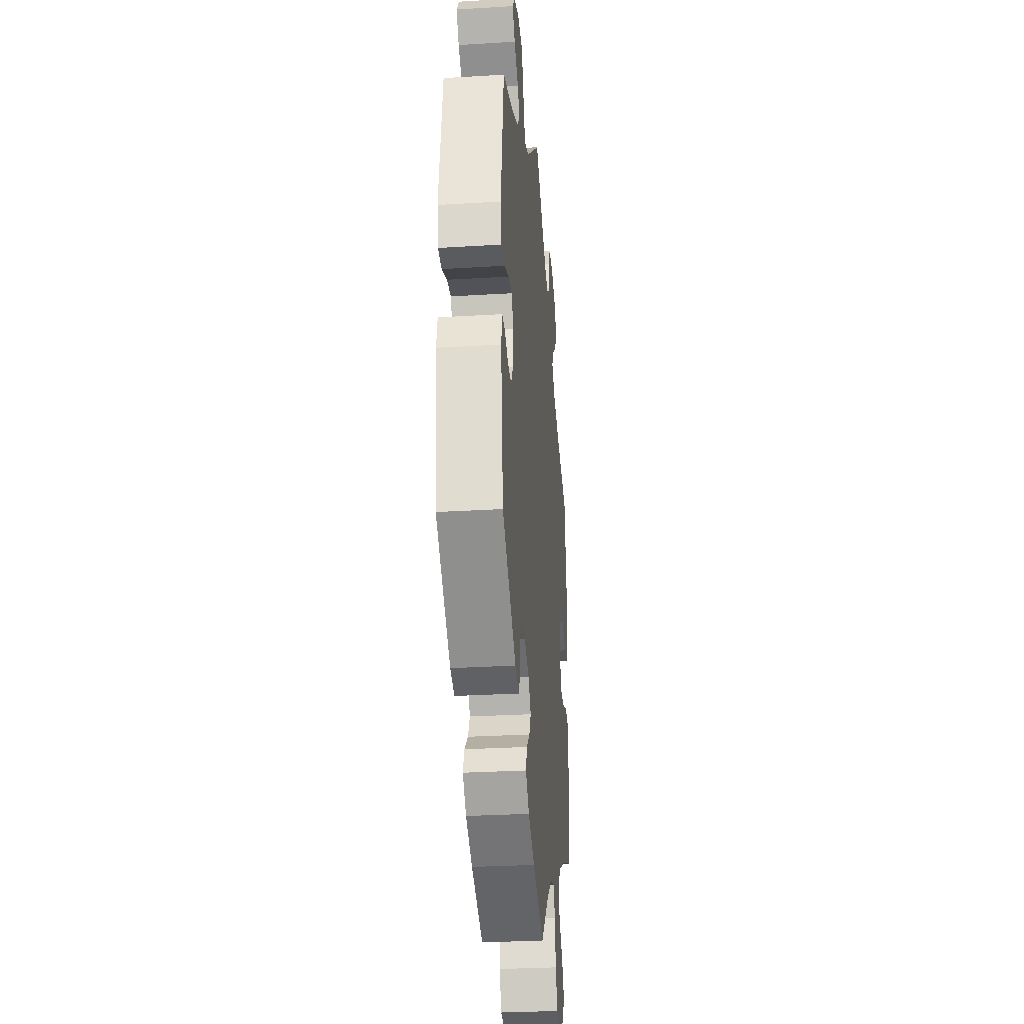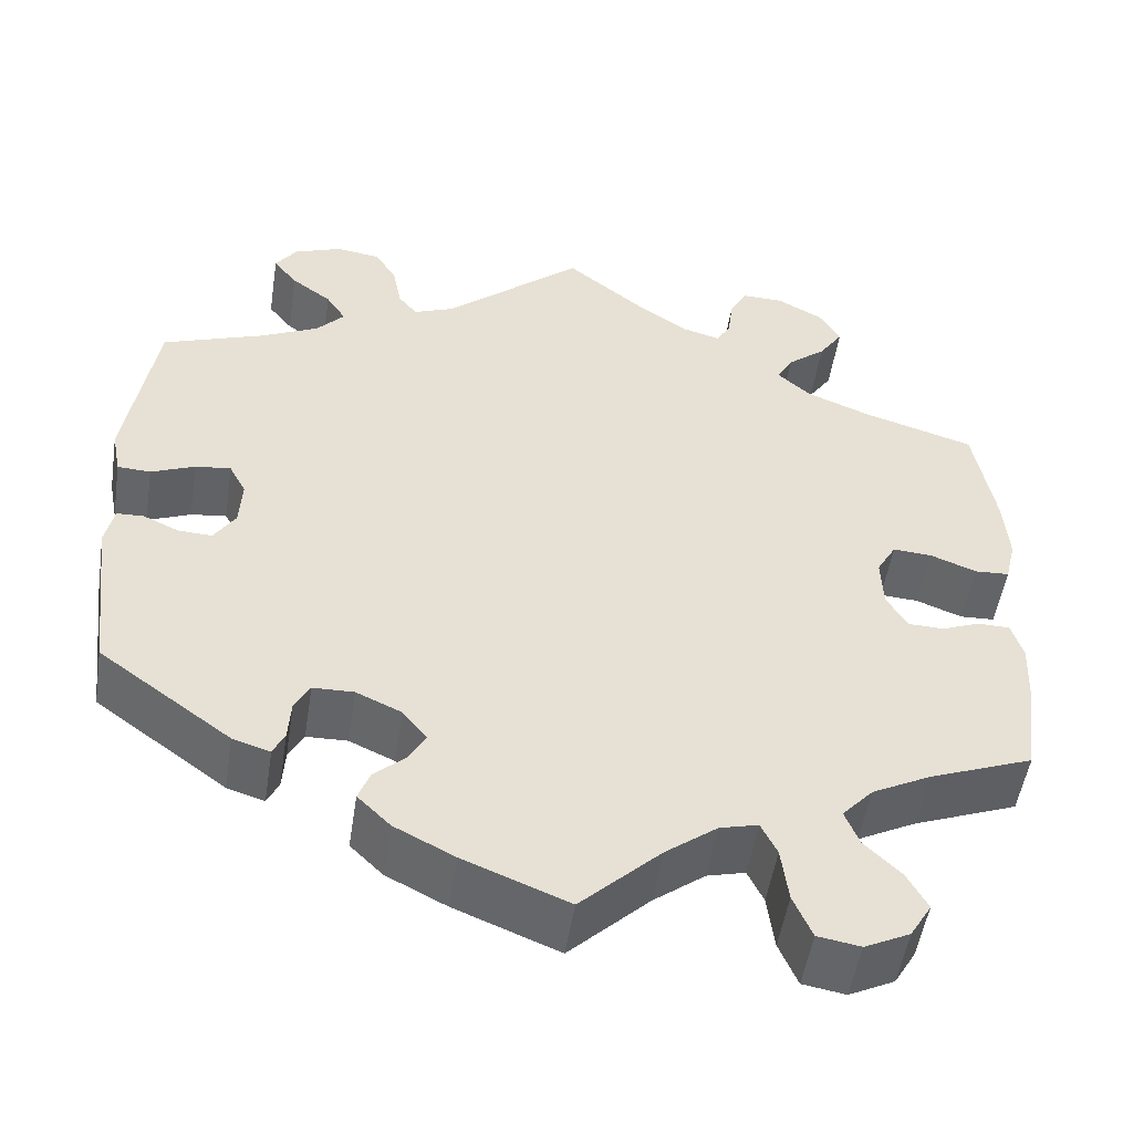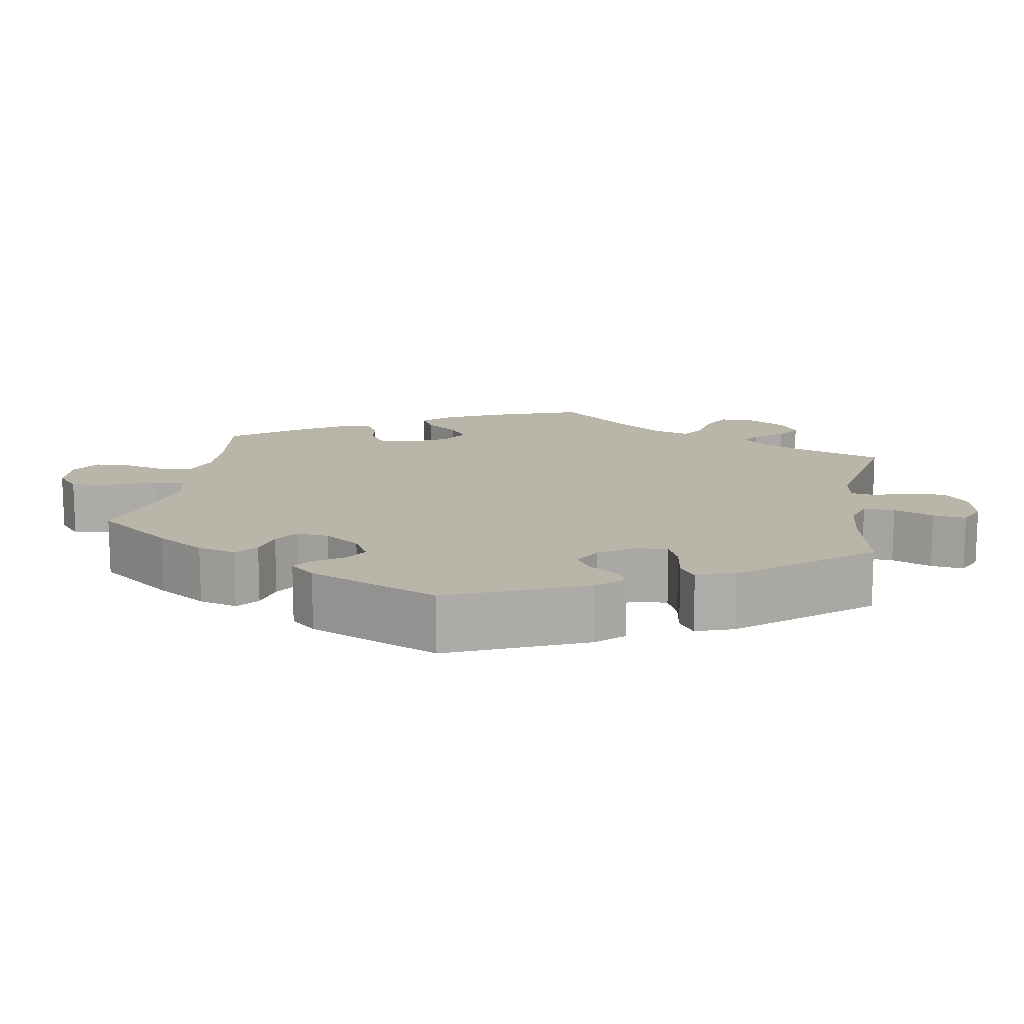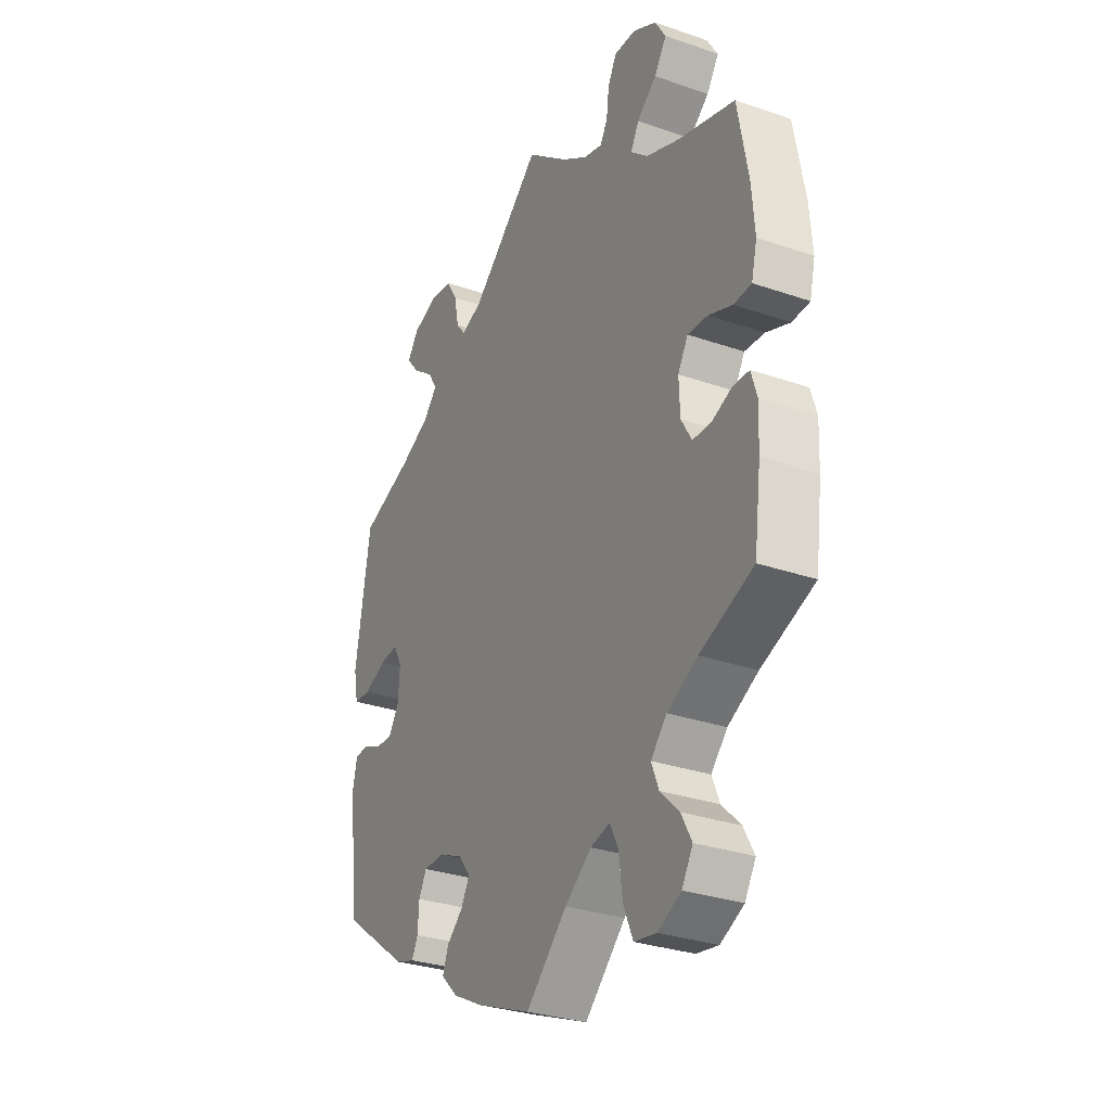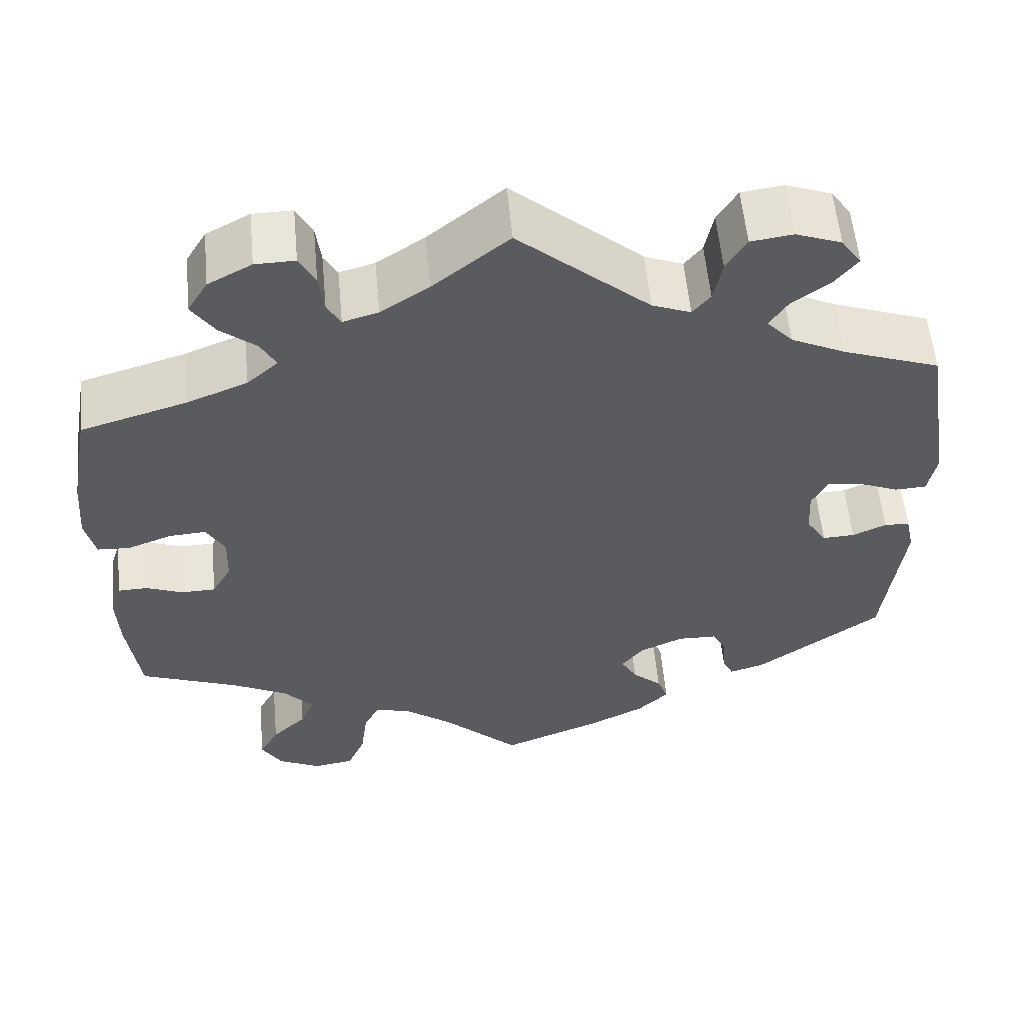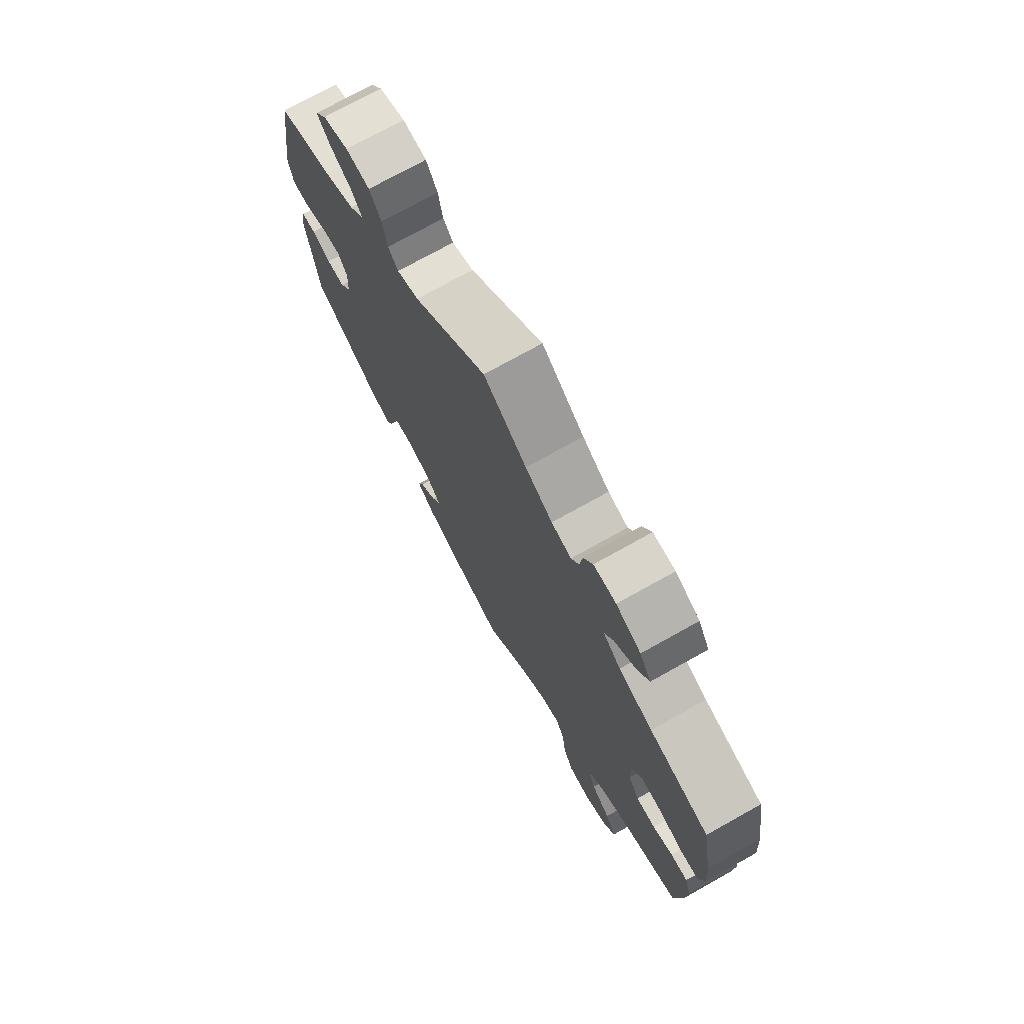
<metadata>
{"format":"obj","ext":"obj","renderer":"f3d","projection":"perspective","resolution":1024,"background":"white","views":[{"elev":-29.7,"azim":-84.9,"up":"+Z"},{"elev":-51.3,"azim":-8.8,"up":"+Z"},{"elev":13.4,"azim":-110.6,"up":"+Y"},{"elev":-30.4,"azim":63.4,"up":"+Z"},{"elev":56.8,"azim":174.7,"up":"+Z"},{"elev":74.0,"azim":60.8,"up":"+Z"}]}
</metadata>
<code>
v 0.09 0.07 0.505
v 0.147 0.07 0.467
v 0.189 0.07 0.455
v 0.205 0.07 0.483
v 0.211 0.07 0.53
v 0.23 0.07 0.566
v 0.277 0.07 0.565
v 0.329 0.07 0.537
v 0.353 0.07 0.497
v 0.326 0.07 0.457
v 0.283 0.07 0.422
v 0.265 0.07 0.389
v 0.302 0.07 0.356
v 0.374 0.07 0.327
v 0.5 0.07 0.289
v 0.523 0.07 0.161
v 0.529 0.07 0.084
v 0.517 0.07 0.034
v 0.478 0.07 0.032
v 0.426 0.07 0.052
v 0.382 0.07 0.055
v 0.36 0.07 0.017
v 0.362 0.07 -0.041
v 0.385 0.07 -0.081
v 0.426 0.07 -0.082
v 0.469 0.07 -0.065
v 0.505 0.07 -0.066
v 0.518 0.07 -0.108
v 0.515 0.07 -0.176
v 0.5 0.07 -0.289
v 0.383 0.07 -0.334
v 0.317 0.07 -0.368
v 0.282 0.07 -0.406
v 0.298 0.07 -0.446
v 0.339 0.07 -0.486
v 0.362 0.07 -0.528
v 0.338 0.07 -0.568
v 0.287 0.07 -0.593
v 0.239 0.07 -0.585
v 0.218 0.07 -0.536
v 0.21 0.07 -0.474
v 0.192 0.07 -0.437
v 0.149 0.07 -0.448
v 0.091 0.07 -0.492
v 0.001 0.07 -0.578
v -0.117 0.07 -0.531
v -0.184 0.07 -0.497
v -0.221 0.07 -0.461
v -0.208 0.07 -0.427
v -0.173 0.07 -0.396
v -0.154 0.07 -0.362
v -0.181 0.07 -0.328
v -0.232 0.07 -0.305
v -0.278 0.07 -0.306
v -0.295 0.07 -0.338
v -0.298 0.07 -0.383
v -0.311 0.07 -0.41
v -0.353 0.07 -0.397
v -0.501 0.07 -0.289
v -0.524 0.07 -0.1
v -0.514 0.07 -0.054
v -0.484 0.07 -0.053
v -0.444 0.07 -0.071
v -0.406 0.07 -0.073
v -0.382 0.07 -0.036
v -0.379 0.07 0.018
v -0.398 0.07 0.054
v -0.438 0.07 0.049
v -0.487 0.07 0.029
v -0.524 0.07 0.031
v -0.534 0.07 0.082
v -0.501 0.07 0.289
v -0.386 0.07 0.33
v -0.321 0.07 0.361
v -0.29 0.07 0.395
v -0.312 0.07 0.429
v -0.357 0.07 0.462
v -0.384 0.07 0.496
v -0.36 0.07 0.53
v -0.306 0.07 0.55
v -0.256 0.07 0.543
v -0.232 0.07 0.503
v -0.222 0.07 0.452
v -0.201 0.07 0.426
v -0.155 0.07 0.444
v 0 0.07 0.578
v 0.09 0 0.505
v 0.147 0 0.467
v 0.189 0 0.455
v 0.205 0 0.483
v 0.211 0 0.53
v 0.23 0 0.566
v 0.277 0 0.565
v 0.329 0 0.537
v 0.353 0 0.497
v 0.326 0 0.457
v 0.283 0 0.422
v 0.265 0 0.389
v 0.302 0 0.356
v 0.374 0 0.327
v 0.5 0 0.289
v 0.523 0 0.161
v 0.529 0 0.084
v 0.517 0 0.034
v 0.478 0 0.032
v 0.426 0 0.052
v 0.382 0 0.055
v 0.36 0 0.017
v 0.362 0 -0.041
v 0.385 0 -0.081
v 0.426 0 -0.082
v 0.469 0 -0.065
v 0.505 0 -0.066
v 0.518 0 -0.108
v 0.515 0 -0.176
v 0.5 0 -0.289
v 0.383 0 -0.334
v 0.317 0 -0.368
v 0.282 0 -0.406
v 0.298 0 -0.446
v 0.339 0 -0.486
v 0.362 0 -0.528
v 0.338 0 -0.568
v 0.287 0 -0.593
v 0.239 0 -0.585
v 0.218 0 -0.536
v 0.21 0 -0.474
v 0.192 0 -0.437
v 0.149 0 -0.448
v 0.091 0 -0.492
v 0.001 0 -0.578
v -0.117 0 -0.531
v -0.184 0 -0.497
v -0.221 0 -0.461
v -0.208 0 -0.427
v -0.173 0 -0.396
v -0.154 0 -0.362
v -0.181 0 -0.328
v -0.232 0 -0.305
v -0.278 0 -0.306
v -0.295 0 -0.338
v -0.298 0 -0.383
v -0.311 0 -0.41
v -0.353 0 -0.397
v -0.501 0 -0.289
v -0.524 0 -0.1
v -0.514 0 -0.054
v -0.484 0 -0.053
v -0.444 0 -0.071
v -0.406 0 -0.073
v -0.382 0 -0.036
v -0.379 0 0.018
v -0.398 0 0.054
v -0.438 0 0.049
v -0.487 0 0.029
v -0.524 0 0.031
v -0.534 0 0.082
v -0.501 0 0.289
v -0.386 0 0.33
v -0.321 0 0.361
v -0.29 0 0.395
v -0.312 0 0.429
v -0.357 0 0.462
v -0.384 0 0.496
v -0.36 0 0.53
v -0.306 0 0.55
v -0.256 0 0.543
v -0.232 0 0.503
v -0.222 0 0.452
v -0.201 0 0.426
v -0.155 0 0.444
v 0 0 0.578
f 85 86 1
f 84 85 1 2
f 80 81 82 83
f 80 83 84
f 79 80 84
f 76 77 78 79
f 75 76 79 84
f 74 75 84 2
f 70 71 72 73
f 68 69 70 73
f 67 68 73 74
f 66 67 74 2
f 60 61 62 63
f 60 63 64
f 59 60 64
f 58 59 64 65
f 55 56 57 58
f 54 55 58 65
f 47 48 49 50
f 47 50 51
f 44 45 46 47
f 43 44 47 51
f 42 43 51 52
f 38 39 40 41
f 38 41 42
f 37 38 42
f 34 35 36 37
f 33 34 37 42
f 32 33 42 52
f 28 29 30 31
f 25 26 27 28
f 24 25 28 31
f 23 24 31 32
f 17 18 19 20
f 17 20 21
f 14 15 16 17
f 13 14 17 21
f 12 13 21 22
f 8 9 10 11
f 8 11 12
f 7 8 12
f 4 5 6 7
f 3 4 7 12
f 53 54 65 66
f 32 52 53 66
f 22 23 32 66
f 12 22 66
f 2 3 12 66
f 87 172 171
f 88 87 171 170
f 169 168 167 166
f 170 169 166
f 170 166 165
f 165 164 163 162
f 170 165 162 161
f 88 170 161 160
f 159 158 157 156
f 159 156 155 154
f 160 159 154 153
f 88 160 153 152
f 149 148 147 146
f 150 149 146
f 150 146 145
f 151 150 145 144
f 144 143 142 141
f 151 144 141 140
f 136 135 134 133
f 137 136 133
f 133 132 131 130
f 137 133 130 129
f 138 137 129 128
f 127 126 125 124
f 128 127 124
f 128 124 123
f 123 122 121 120
f 128 123 120 119
f 138 128 119 118
f 117 116 115 114
f 114 113 112 111
f 117 114 111 110
f 118 117 110 109
f 106 105 104 103
f 107 106 103
f 103 102 101 100
f 107 103 100 99
f 108 107 99 98
f 97 96 95 94
f 98 97 94
f 98 94 93
f 93 92 91 90
f 98 93 90 89
f 152 151 140 139
f 152 139 138 118
f 152 118 109 108
f 152 108 98
f 152 98 89 88
f 1 87 88 2
f 2 88 89 3
f 3 89 90 4
f 4 90 91 5
f 5 91 92 6
f 6 92 93 7
f 7 93 94 8
f 8 94 95 9
f 9 95 96 10
f 10 96 97 11
f 11 97 98 12
f 12 98 99 13
f 13 99 100 14
f 14 100 101 15
f 15 101 102 16
f 16 102 103 17
f 17 103 104 18
f 18 104 105 19
f 19 105 106 20
f 20 106 107 21
f 21 107 108 22
f 22 108 109 23
f 23 109 110 24
f 24 110 111 25
f 25 111 112 26
f 26 112 113 27
f 27 113 114 28
f 28 114 115 29
f 29 115 116 30
f 30 116 117 31
f 31 117 118 32
f 32 118 119 33
f 33 119 120 34
f 34 120 121 35
f 35 121 122 36
f 36 122 123 37
f 37 123 124 38
f 38 124 125 39
f 39 125 126 40
f 40 126 127 41
f 41 127 128 42
f 42 128 129 43
f 43 129 130 44
f 44 130 131 45
f 45 131 132 46
f 46 132 133 47
f 47 133 134 48
f 48 134 135 49
f 49 135 136 50
f 50 136 137 51
f 51 137 138 52
f 52 138 139 53
f 53 139 140 54
f 54 140 141 55
f 55 141 142 56
f 56 142 143 57
f 57 143 144 58
f 58 144 145 59
f 59 145 146 60
f 60 146 147 61
f 61 147 148 62
f 62 148 149 63
f 63 149 150 64
f 64 150 151 65
f 65 151 152 66
f 66 152 153 67
f 67 153 154 68
f 68 154 155 69
f 69 155 156 70
f 70 156 157 71
f 71 157 158 72
f 72 158 159 73
f 73 159 160 74
f 74 160 161 75
f 75 161 162 76
f 76 162 163 77
f 77 163 164 78
f 78 164 165 79
f 79 165 166 80
f 80 166 167 81
f 81 167 168 82
f 82 168 169 83
f 83 169 170 84
f 84 170 171 85
f 85 171 172 86
f 86 172 87 1

</code>
